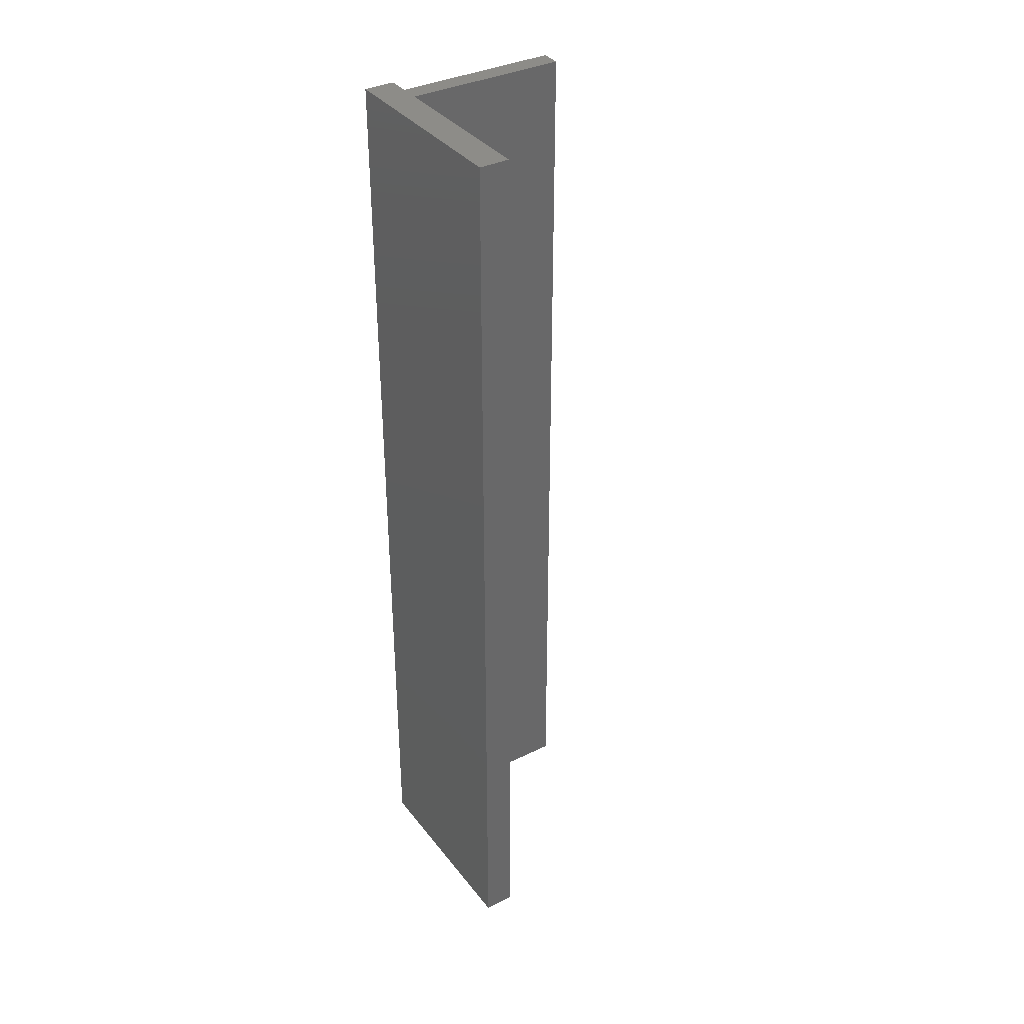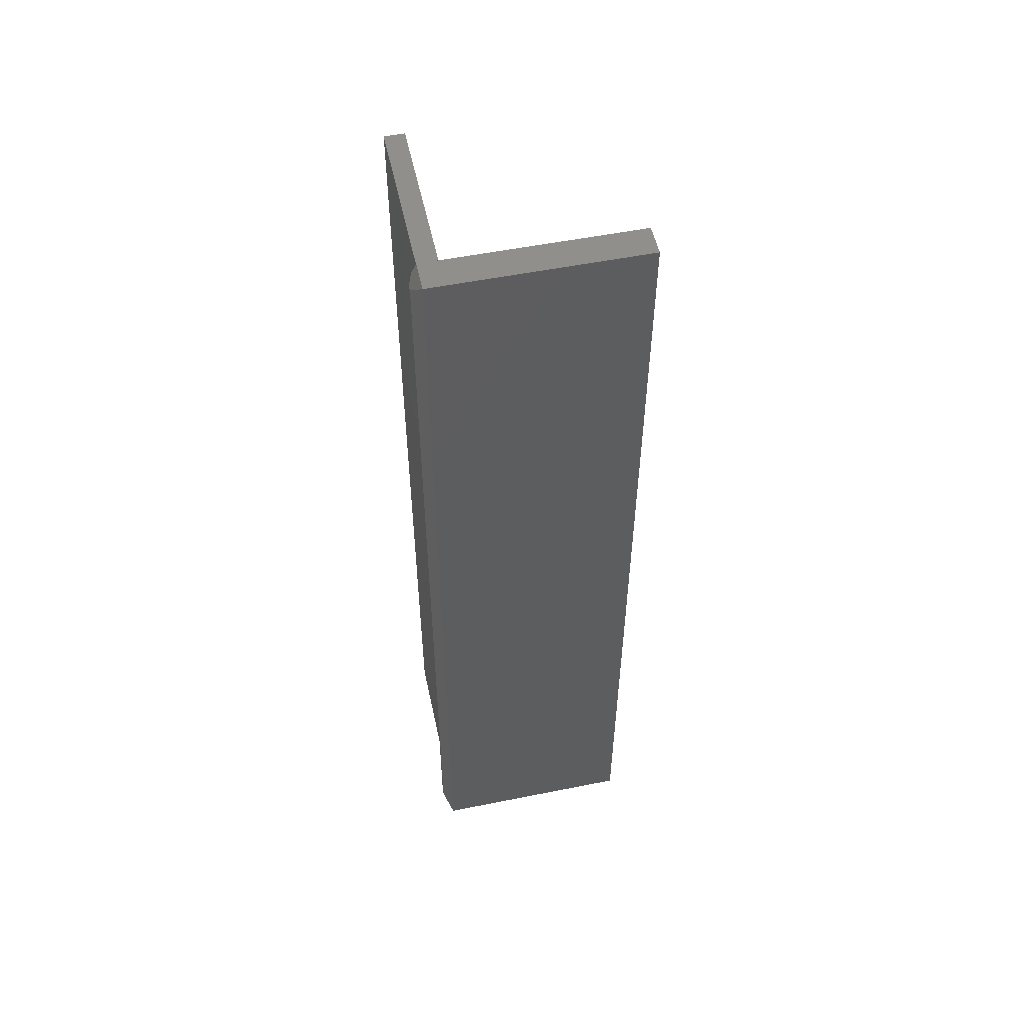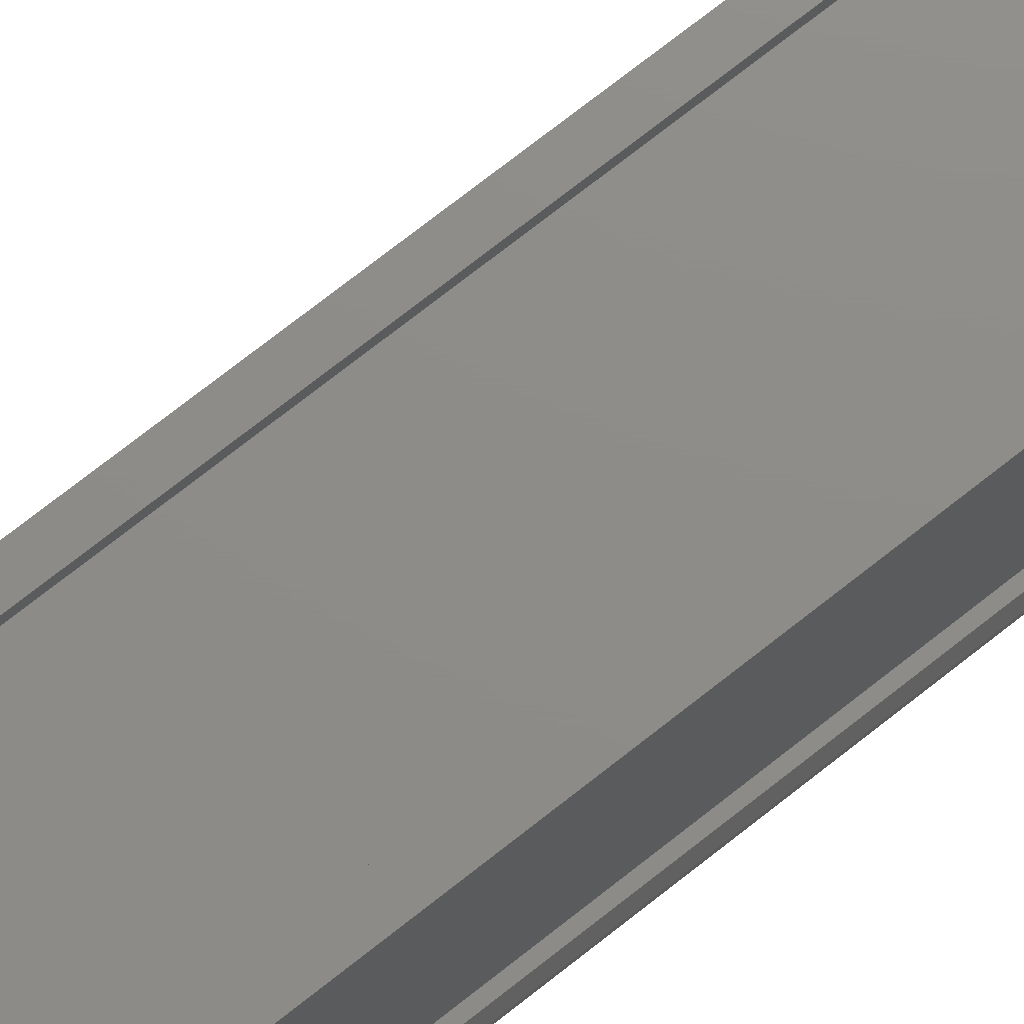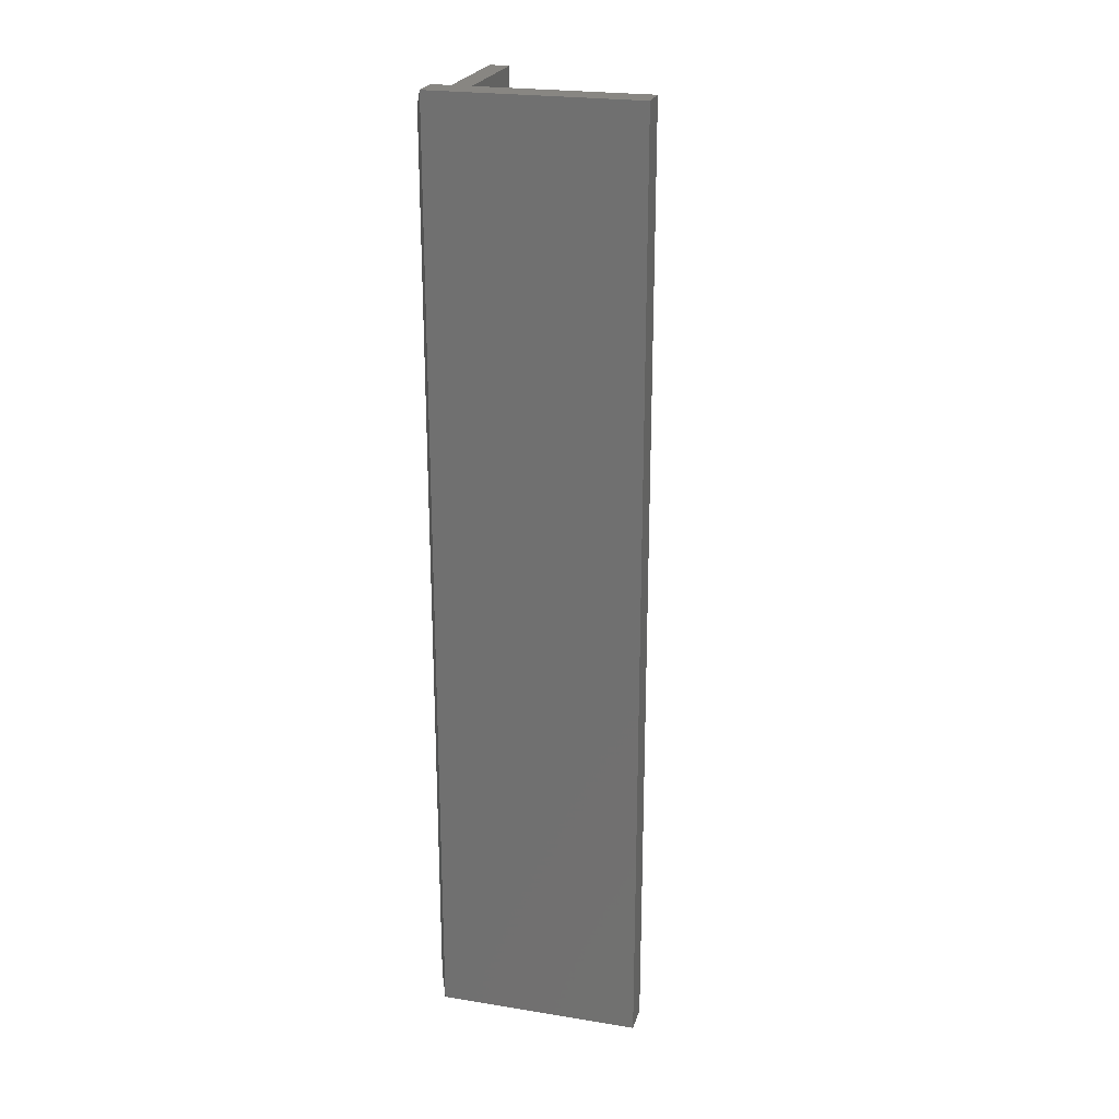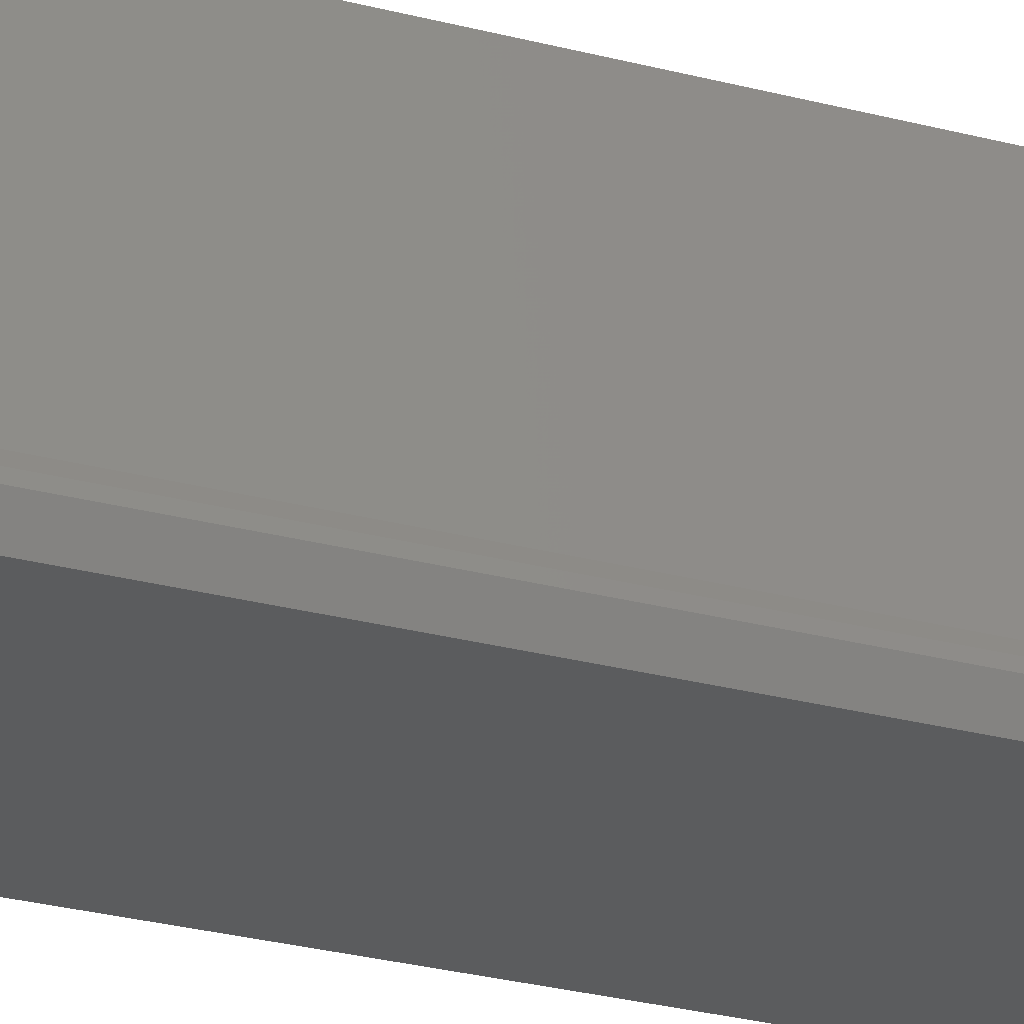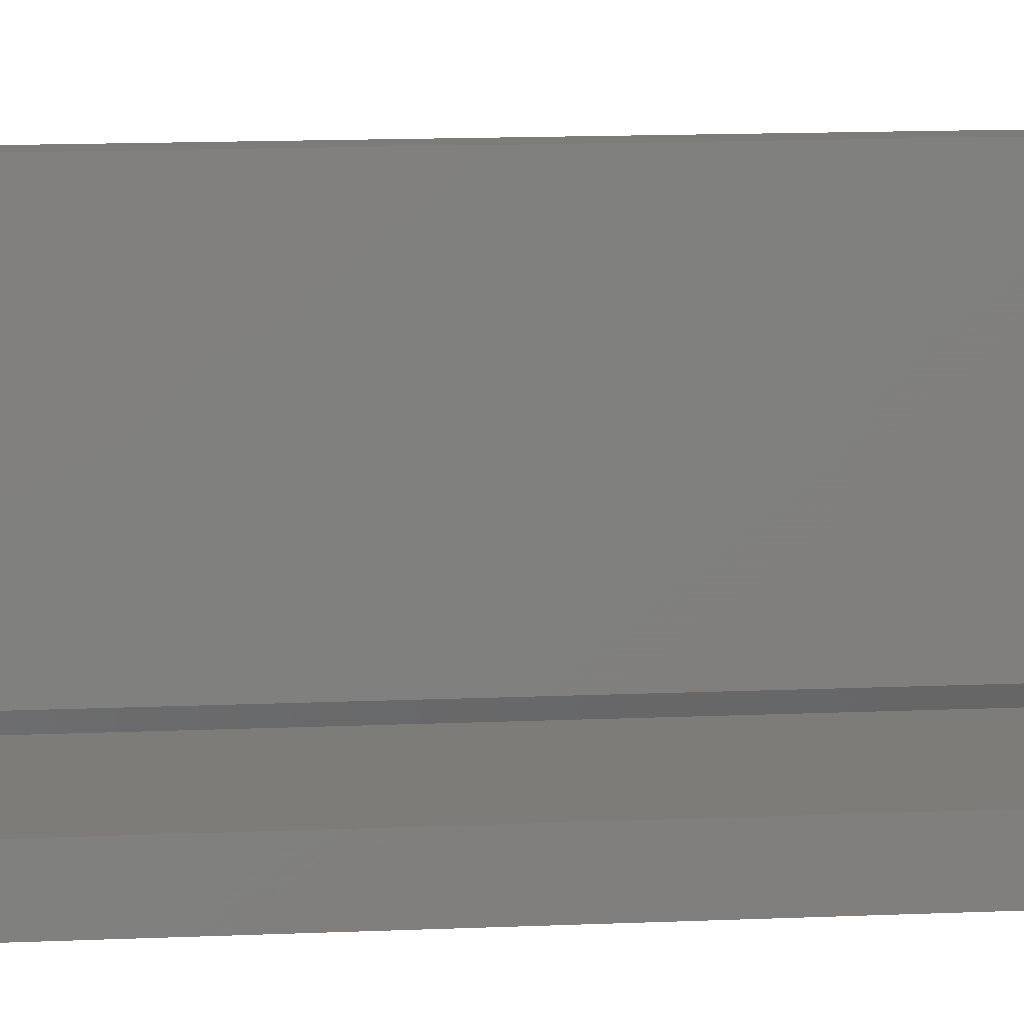
<metadata>
{"format":"stl","ext":"stl","renderer":"f3d","projection":"perspective","resolution":1024,"background":"white","views":[{"elev":36.1,"azim":-122.7,"up":"+Y"},{"elev":53.5,"azim":167.9,"up":"+Y"},{"elev":74.7,"azim":51.9,"up":"+Z"},{"elev":23.4,"azim":-164.8,"up":"+Y"},{"elev":-29.0,"azim":68.7,"up":"+Z"},{"elev":9.9,"azim":-97.6,"up":"+Z"}]}
</metadata>
<code>
# stl→obj: 37 verts, 70 faces
v 0.125 -0.75 0.01727
v 0.1566 -0.75 0.01727
v 0.125 -0.75 0.2969
v 0.1566 -0.75 0.2969
v 0.1566 0.75 0.2969
v 0.1566 0.75 0.01727
v 0.125 0.75 0.01727
v 0.125 0.75 0.2969
v 0.125 -0.7344 0.01562
v 0.125 0.7344 0.01727
v 0.125 0.7344 0.01562
v 0.125 -0.7344 0.01727
v 0.1318 -0.7344 0.01562
v 0.1318 0.7344 0.01562
v -0.1406 0.7344 0.01727
v 0.1581 -0.7656 0.01727
v 0.1659 -0.75 0.01727
v -0.1719 -0.7656 0.01727
v 0.1581 0.7656 0.01727
v -0.1719 0.7656 0.01727
v 0.1659 0.75 0.01727
v -0.1406 -0.7344 0.01727
v 0.1388 0.7344 -6.245e-17
v -0.1406 0.7344 -4.459e-17
v 0.1396 0.7307 -6.248e-17
v 0.1396 -0.7307 2.602e-17
v 0.1396 -0.7327 2.637e-17
v 0.1388 -0.7344 0.001645
v -0.1406 -0.7344 4.459e-17
v 0.1719 0.7381 0.005333
v 0.1719 -0.7381 0.005333
v 0.1719 0.7381 -0.003689
v 0.1719 -0.7381 -0.003689
v 0.1581 0.7656 -0.03125
v -0.1719 0.7656 -0.03125
v -0.1719 -0.7656 -0.03125
v 0.1581 -0.7656 -0.03125
f 1 2 3
f 3 2 4
f 4 2 5
f 5 2 6
f 6 7 5
f 5 7 8
f 9 10 11
f 9 12 10
f 12 3 10
f 12 1 3
f 8 10 3
f 8 7 10
f 9 11 13
f 13 11 14
f 10 7 15
f 16 17 2
f 16 2 1
f 16 1 18
f 19 20 15
f 19 15 7
f 19 7 6
f 19 6 21
f 15 20 22
f 22 20 18
f 22 18 12
f 12 18 1
f 21 6 17
f 17 6 2
f 11 23 14
f 24 23 11
f 24 11 10
f 24 10 15
f 25 14 23
f 25 26 14
f 26 27 28
f 26 28 13
f 26 13 14
f 9 13 27
f 13 28 27
f 29 22 12
f 29 12 9
f 29 9 27
f 3 4 8
f 8 4 5
f 15 22 24
f 24 22 29
f 21 17 30
f 30 17 31
f 32 30 33
f 33 30 31
f 19 21 34
f 34 21 30
f 34 30 32
f 20 19 35
f 35 19 34
f 20 35 18
f 18 35 36
f 18 36 16
f 16 36 37
f 31 17 16
f 31 16 37
f 31 37 33
f 37 34 33
f 33 34 32
f 35 34 36
f 36 34 37
f 23 24 25
f 27 26 29
f 29 26 25
f 29 25 24

</code>
